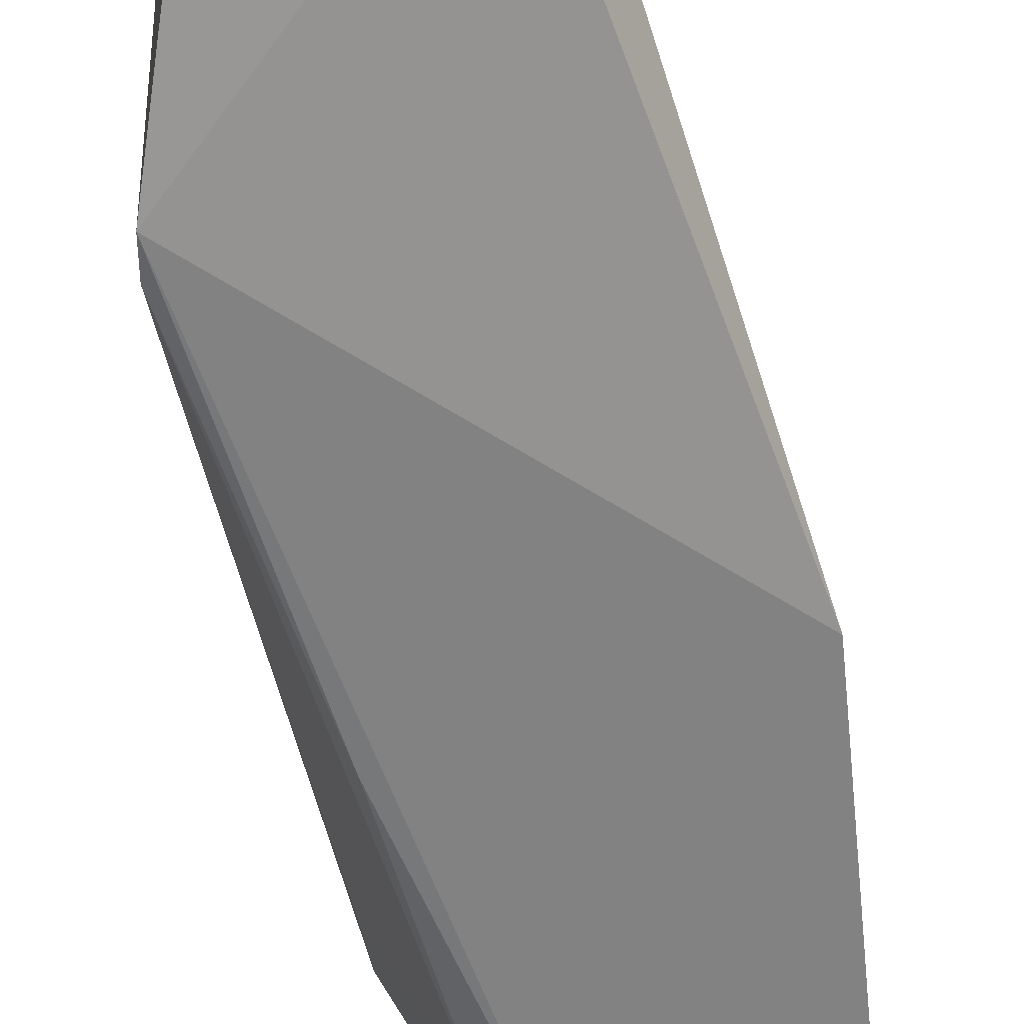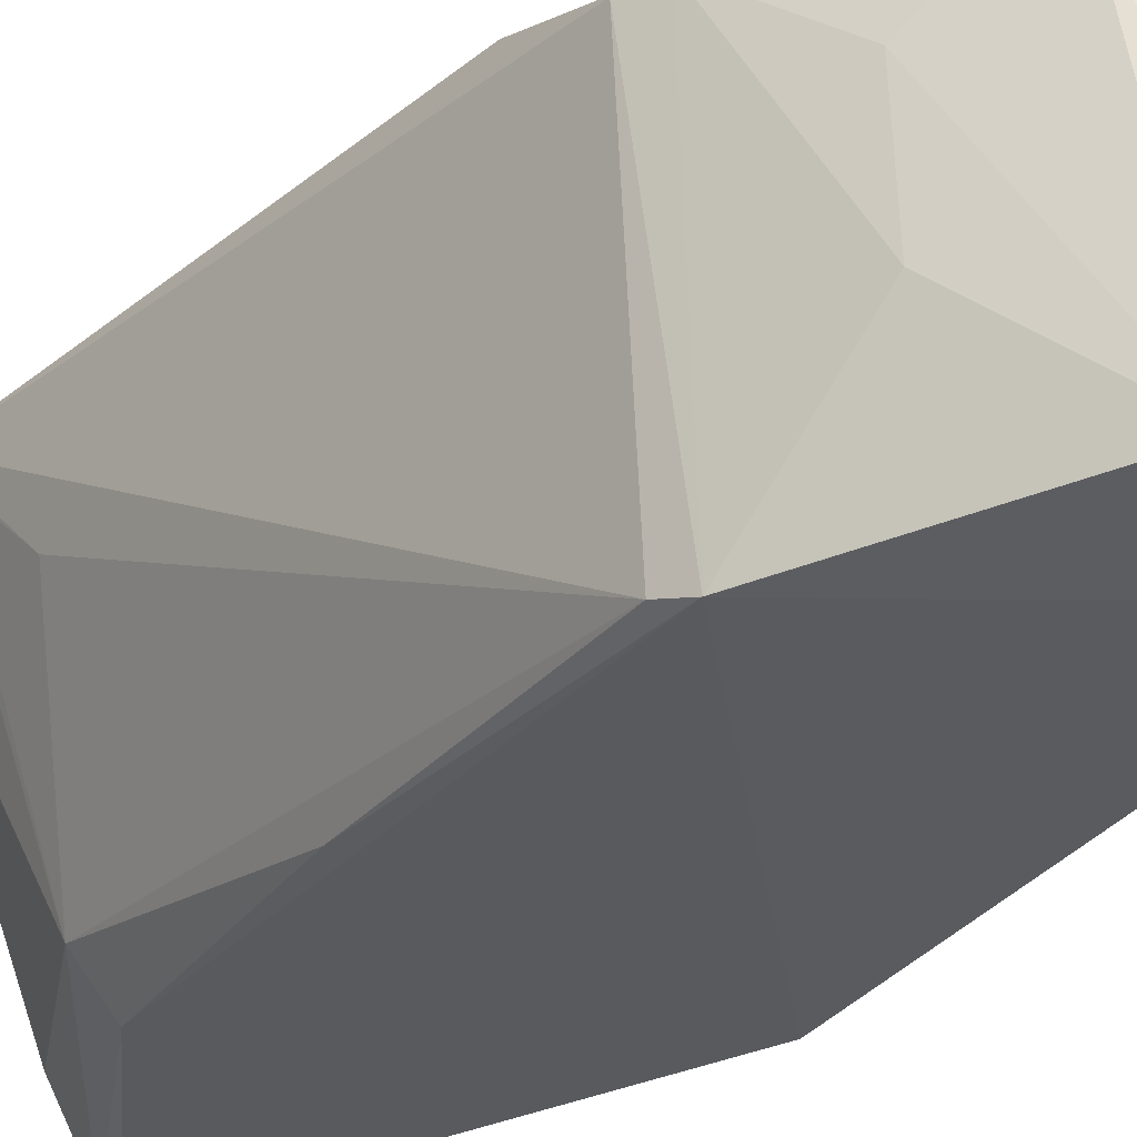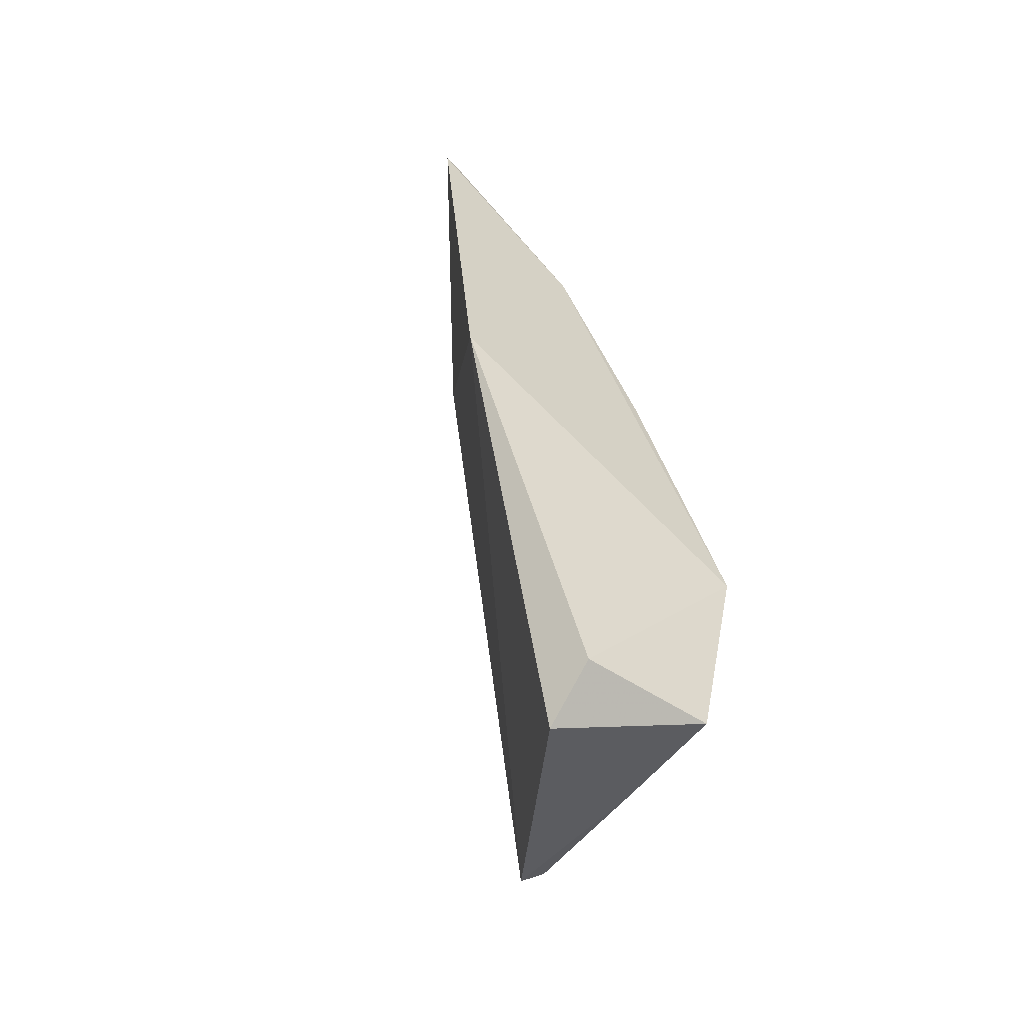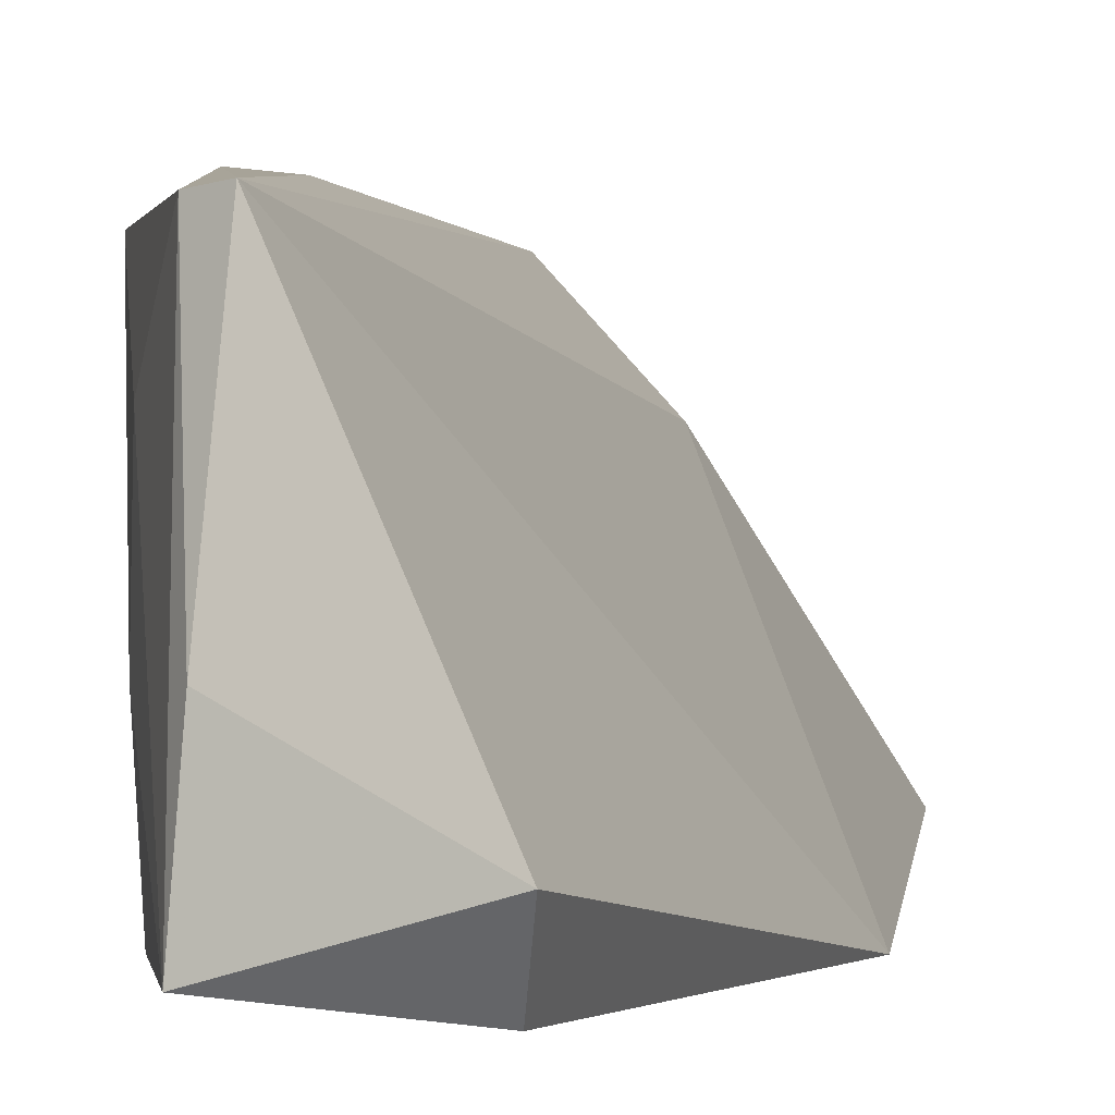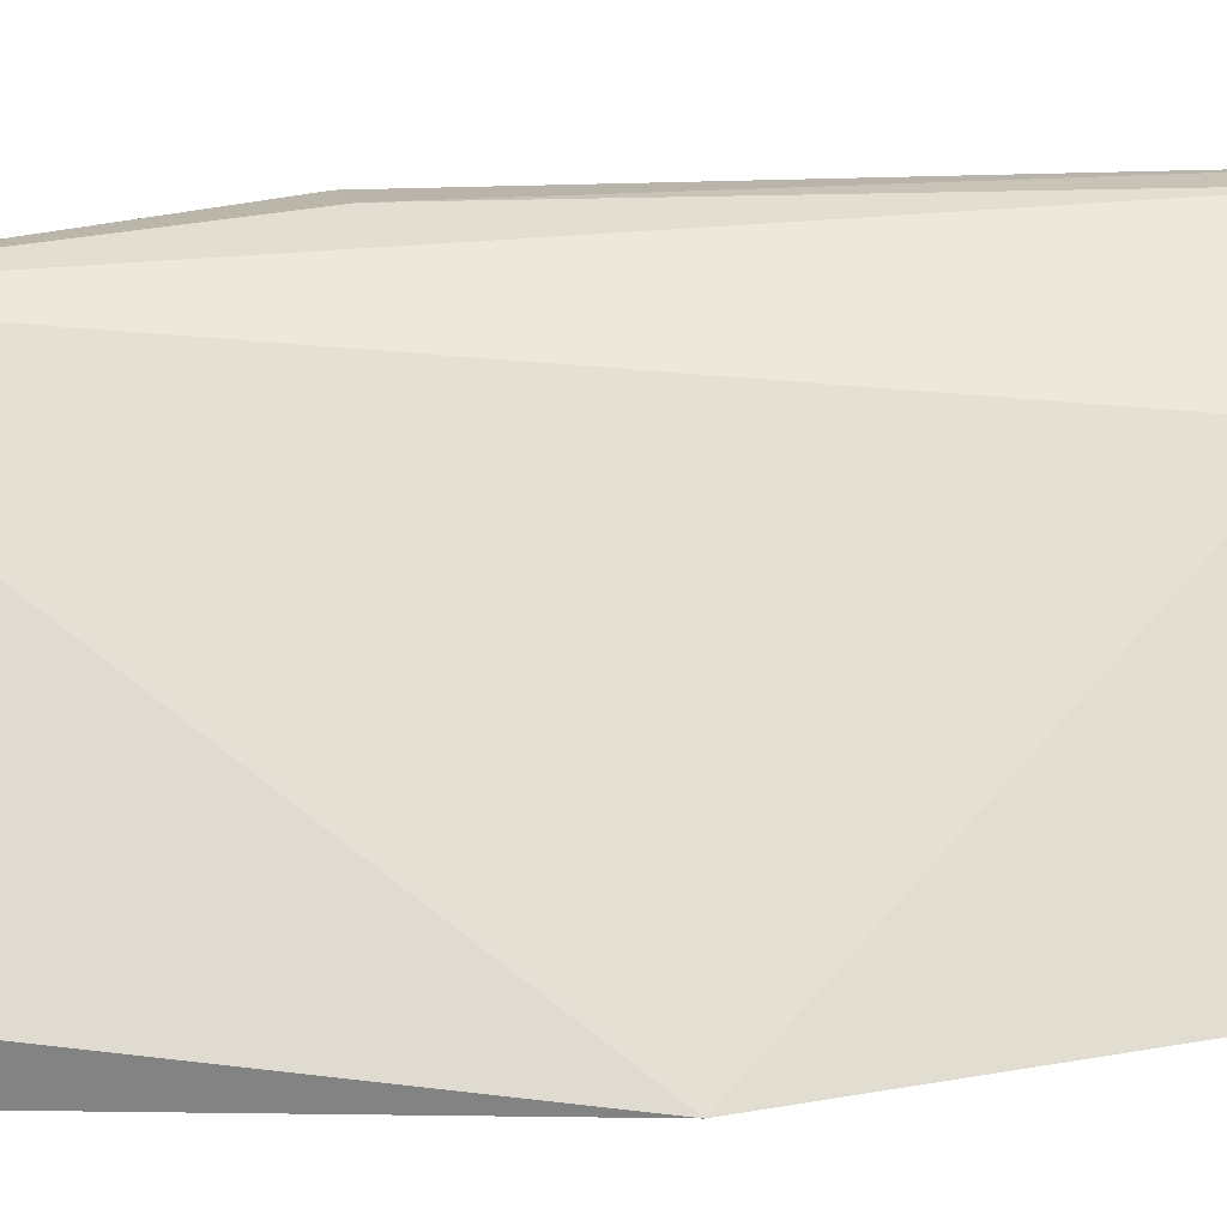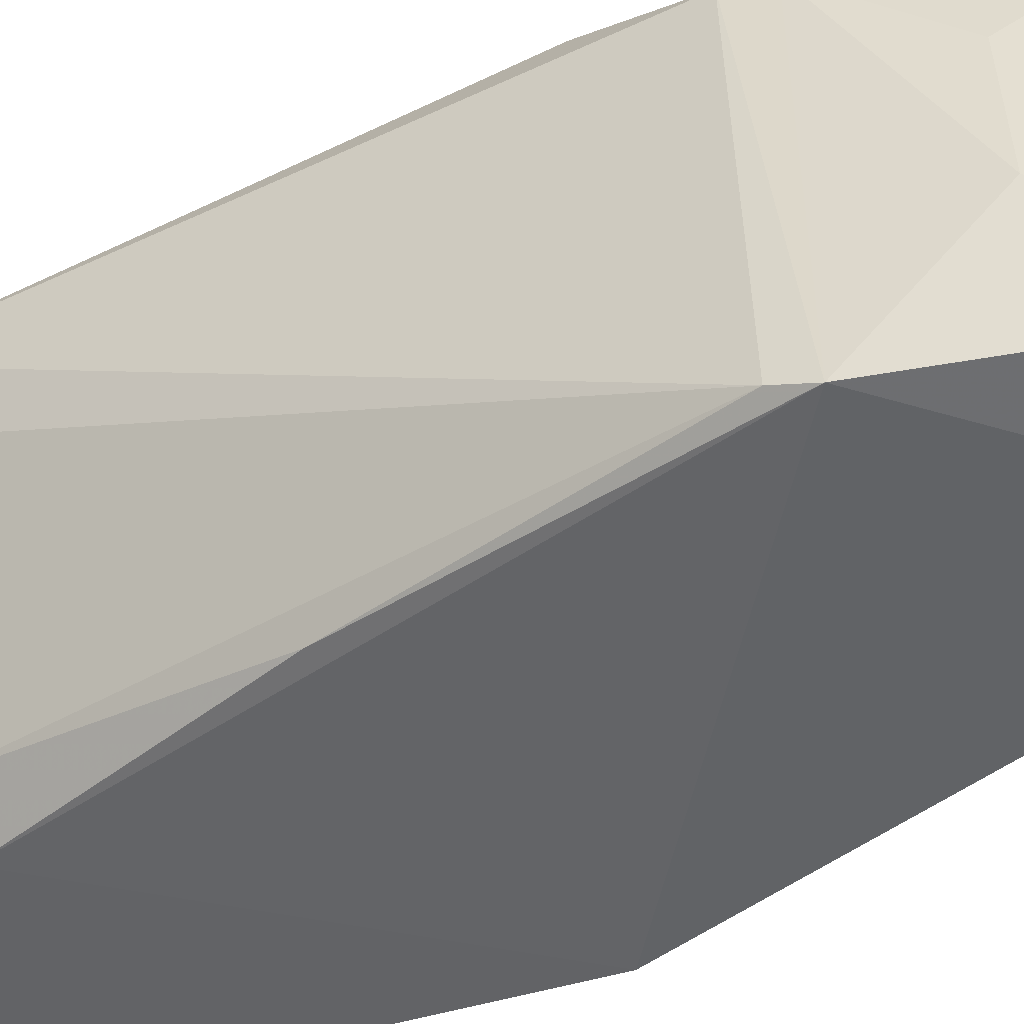
<metadata>
{"format":"obj","ext":"obj","renderer":"f3d","projection":"perspective","resolution":1024,"background":"white","views":[{"elev":-68.2,"azim":-176.2,"up":"+Y"},{"elev":-31.2,"azim":132.8,"up":"+Y"},{"elev":-52.0,"azim":-29.4,"up":"+Z"},{"elev":-1.1,"azim":-175.1,"up":"+Y"},{"elev":7.2,"azim":-104.3,"up":"+Y"},{"elev":-48.5,"azim":112.9,"up":"+Y"}]}
</metadata>
<code>
v 0.03607 0.03687 0.1124
v 0.04418 0.002868 0.05275
v 0.03984 0.03193 0.03328
v 0.02538 0.006103 0.0242
v 0.01197 0.005566 0.1182
v 0.0395 0.002047 0.02825
v 0.04543 0.03205 0.05333
v 0.03143 0.009061 0.1012
v 0.02453 0.02649 0.1014
v 0.03869 0.01327 0.0287
v 0.01349 0.0006161 0.07101
v 0.03883 0.03506 0.1053
v 0.04288 0.03594 0.06218
v 0.04289 0.02436 0.04084
v 0.02837 0.00549 0.1004
v 0.01974 0.01108 0.1161
v 0.03275 0.03474 0.1123
v 0.03731 0.03219 0.03146
v 0.02628 0.0006996 0.02856
v 0.03889 0.02526 0.0961
v 0.03493 0.03339 0.1125
v 0.04499 0.03201 0.05016
v 0.04296 0.01332 0.04032
v 0.01434 0.006121 0.1174
v 0.03648 0.004233 0.07845
v 0.01428 0.009257 0.1178
v 0.03328 0.03611 0.1082
v 0.04403 0.001937 0.04997
v 0.03867 0.03286 0.1038
v 0.02351 0.02437 0.1088
v 0.03899 0.03554 0.06247
f 10 6 4
f 10 3 6
f 11 5 9
f 12 2 7
f 13 12 7
f 13 1 12
f 14 6 3
f 15 5 11
f 18 10 4
f 18 3 10
f 18 4 11
f 18 11 9
f 18 13 3
f 19 11 4
f 19 4 6
f 20 8 2
f 20 2 12
f 21 12 1
f 21 8 12
f 21 16 8
f 22 13 7
f 22 3 13
f 22 14 3
f 23 6 14
f 23 14 22
f 24 15 8
f 24 5 15
f 24 8 16
f 25 2 8
f 25 8 15
f 26 24 16
f 26 5 24
f 26 1 17
f 26 9 5
f 26 21 1
f 26 16 21
f 27 18 9
f 27 17 1
f 28 19 6
f 28 11 19
f 28 2 25
f 28 25 15
f 28 15 11
f 28 6 23
f 28 7 2
f 28 23 22
f 28 22 7
f 29 20 12
f 29 12 8
f 29 8 20
f 30 26 17
f 30 9 26
f 30 27 9
f 30 17 27
f 31 27 1
f 31 1 13
f 31 13 18
f 31 18 27

</code>
